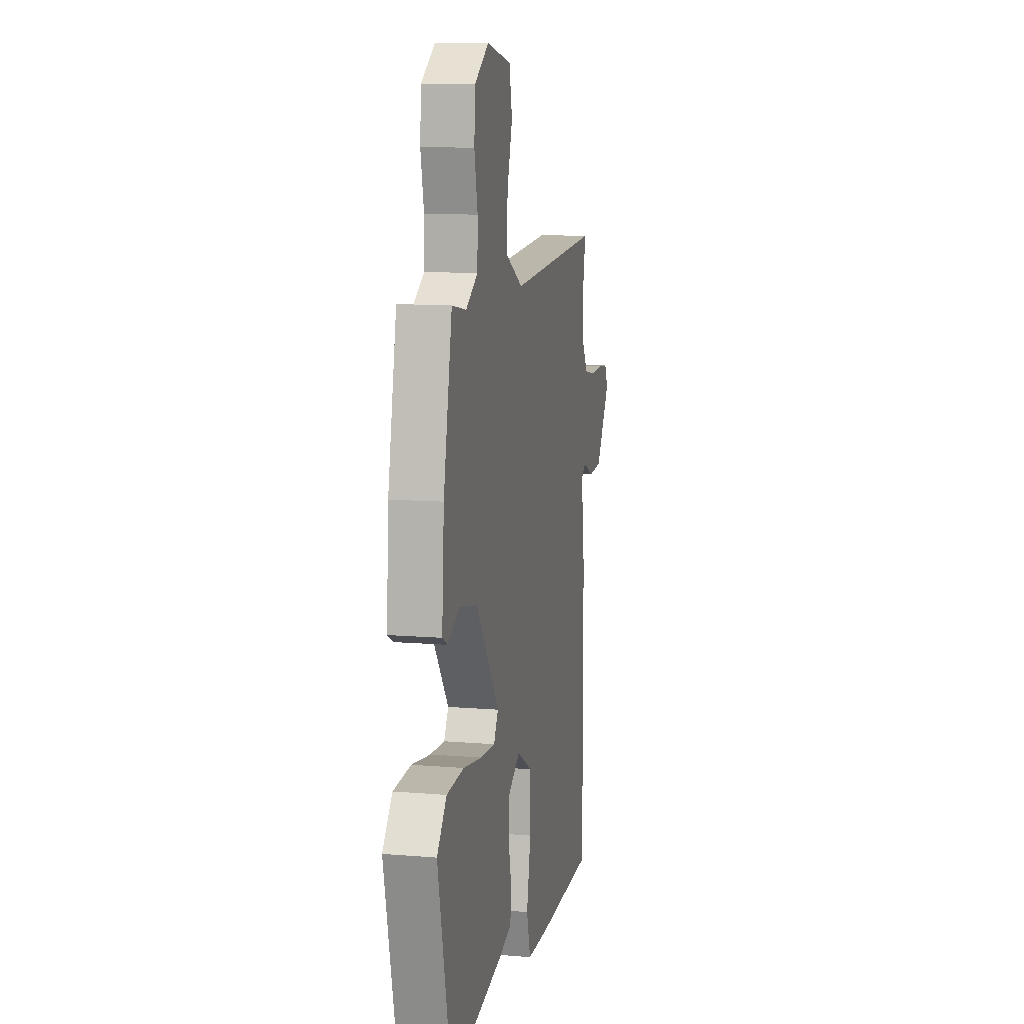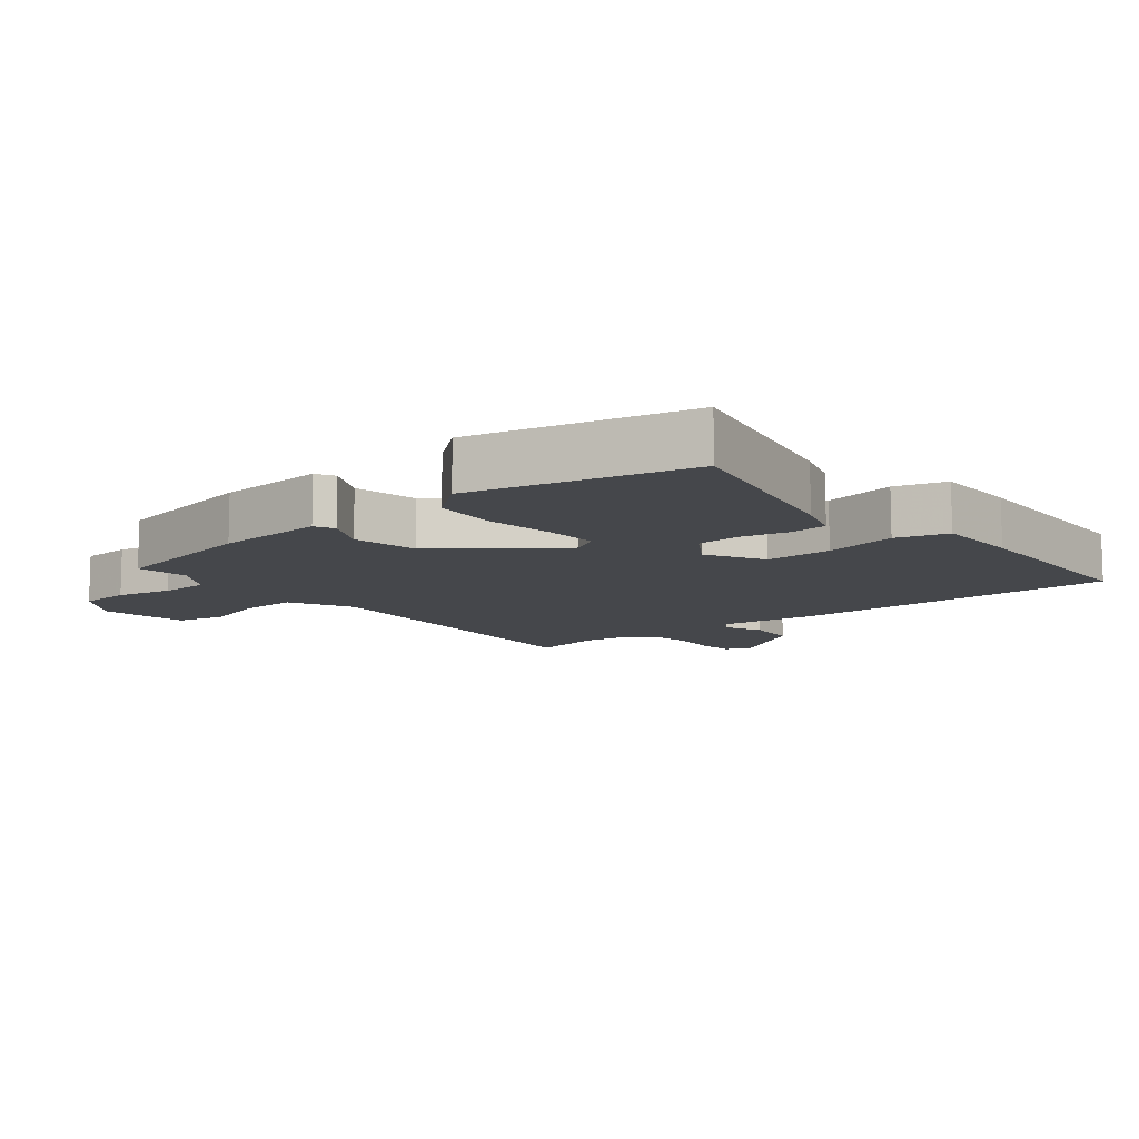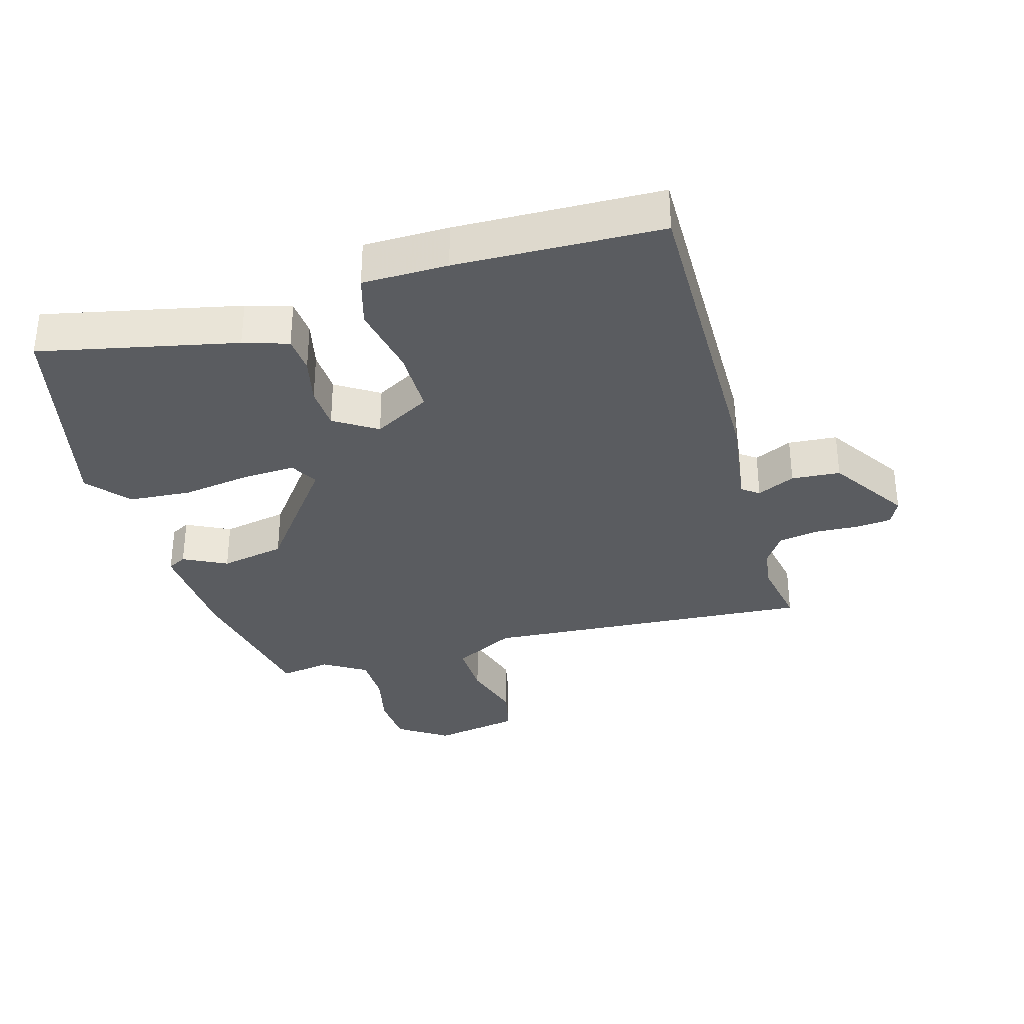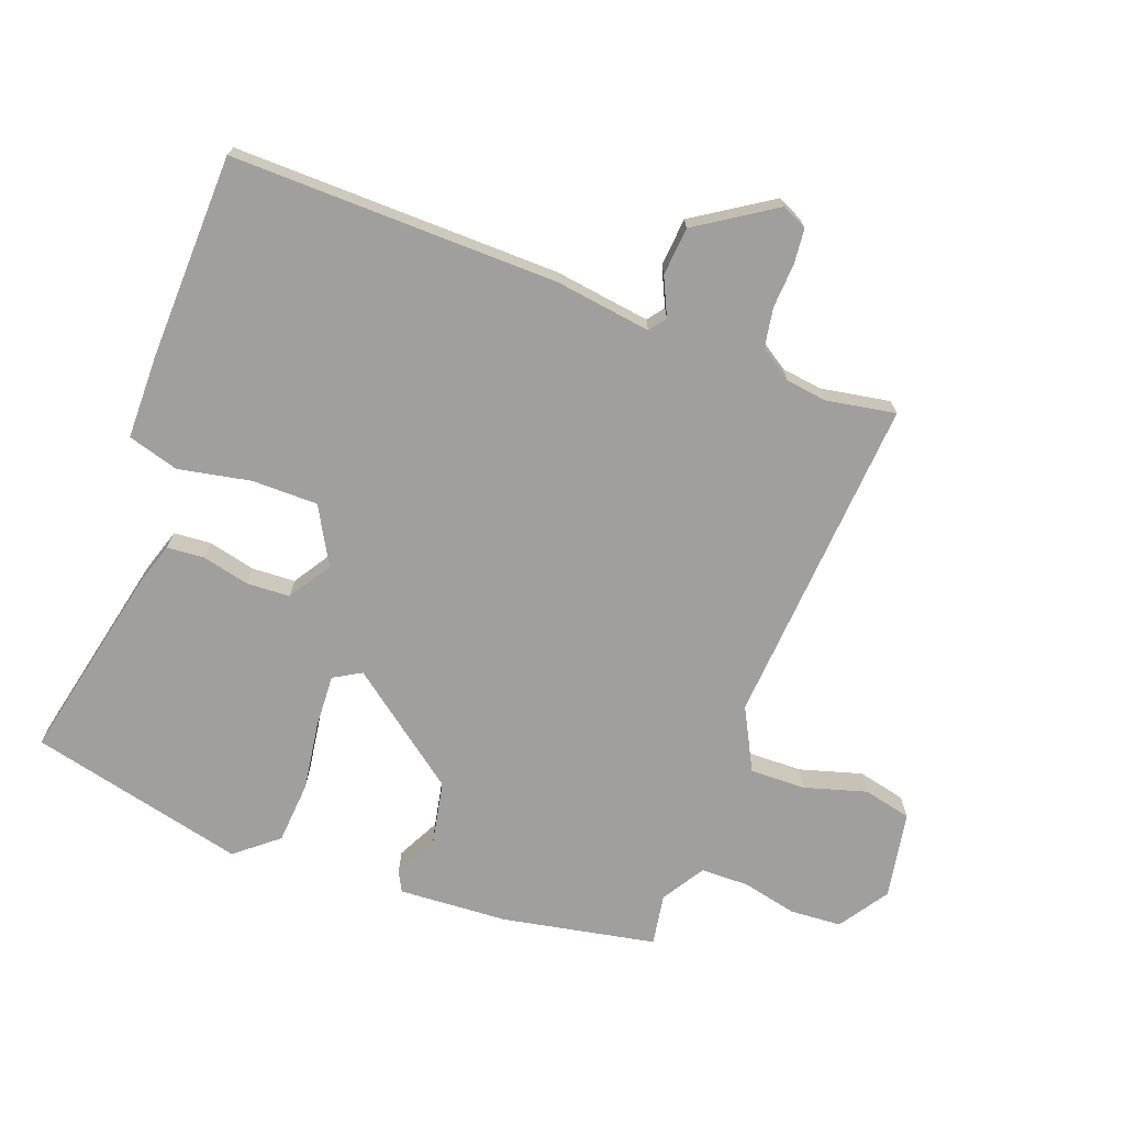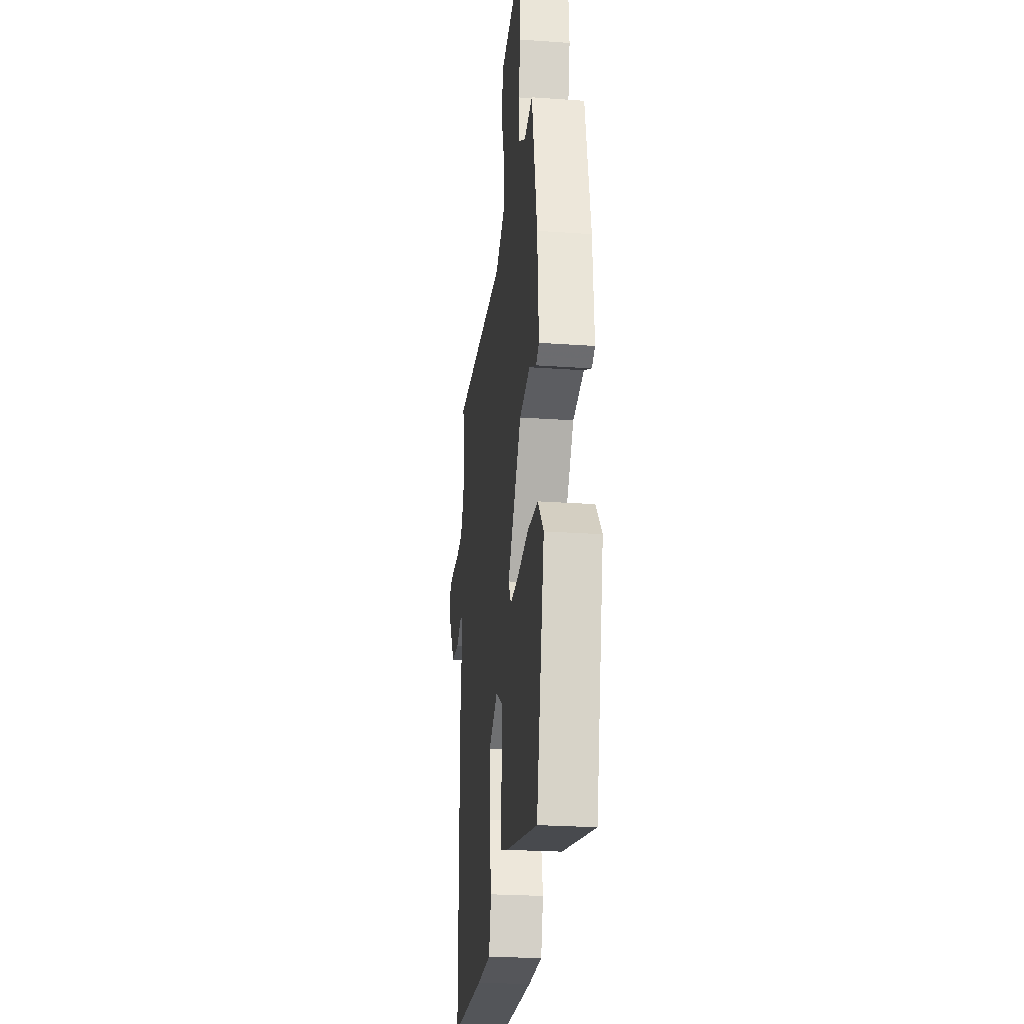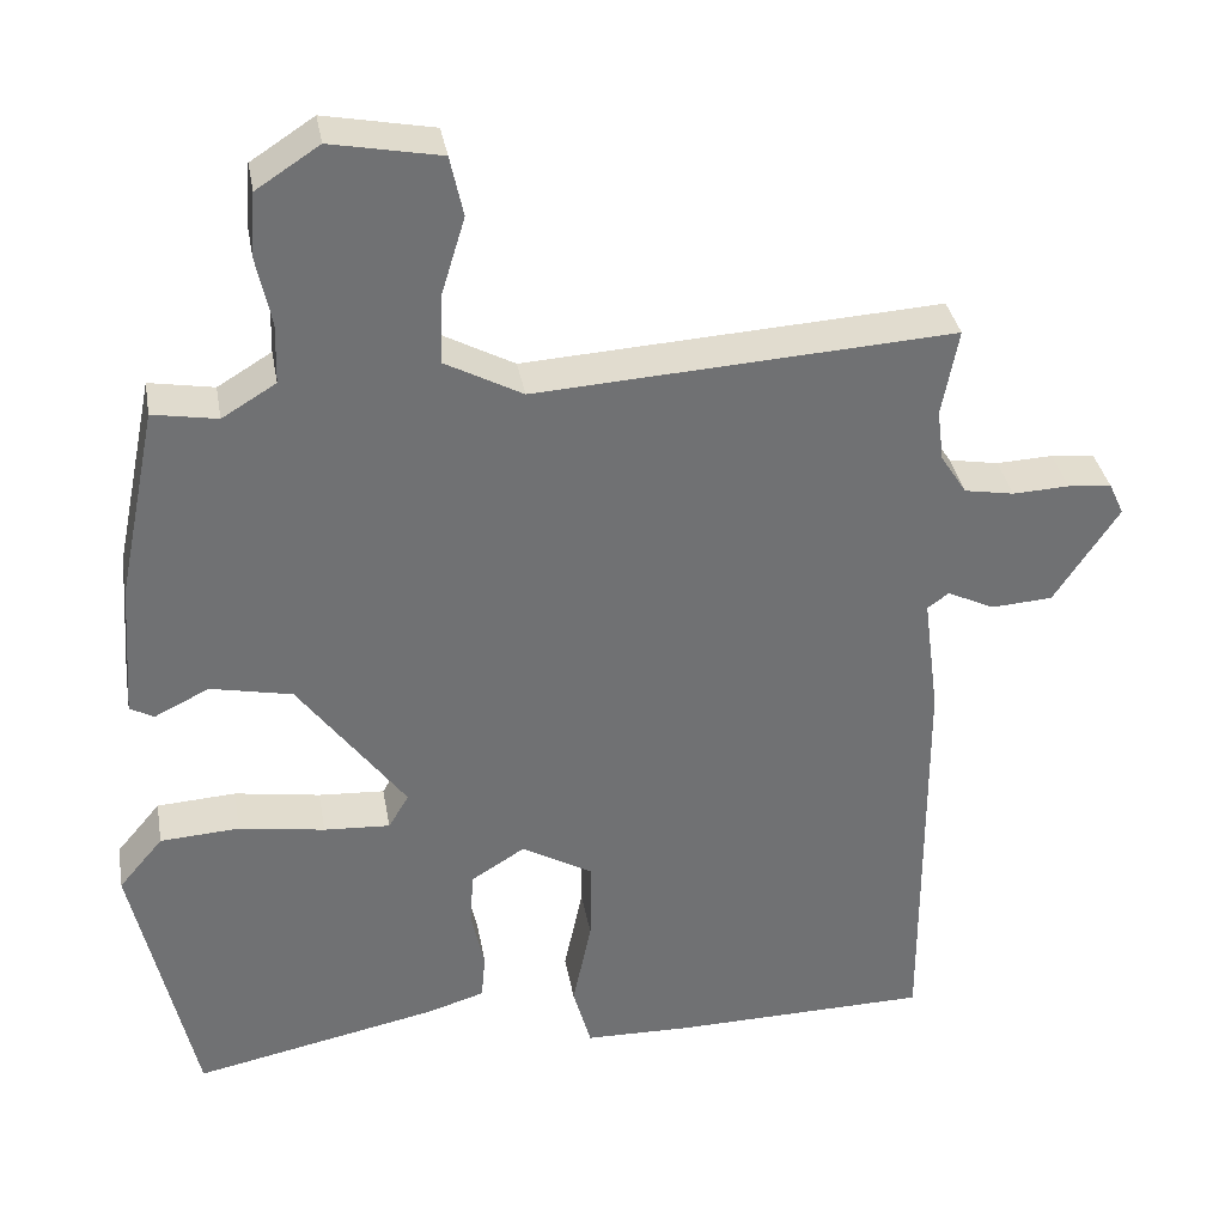
<metadata>
{"format":"obj","ext":"obj","renderer":"f3d","projection":"perspective","resolution":1024,"background":"white","views":[{"elev":11.0,"azim":101.7,"up":"+Z"},{"elev":-10.6,"azim":128.4,"up":"+Y"},{"elev":-33.6,"azim":-164.6,"up":"+Y"},{"elev":-71.3,"azim":-111.1,"up":"+Y"},{"elev":-24.8,"azim":83.4,"up":"+Z"},{"elev":35.2,"azim":170.0,"up":"+Z"}]}
</metadata>
<code>
v 0.455 0.07 -0.517
v 0.153 0.07 -0.455
v 0.084 0.07 -0.434
v 0.079 0.07 -0.377
v 0.095 0.07 -0.304
v 0.091 0.07 -0.237
v 0.025 0.07 -0.196
v -0.062 0.07 -0.246
v -0.061 0.07 -0.348
v -0.038 0.07 -0.459
v -0.06 0.07 -0.538
v -0.191 0.07 -0.541
v -0.506 0.07 -0.536
v -0.504 0.07 -0.032
v -0.485 0.07 0.116
v -0.511 0.07 0.135
v -0.569 0.07 0.107
v -0.644 0.07 0.112
v -0.723 0.07 0.231
v -0.705 0.07 0.27
v -0.651 0.07 0.276
v -0.582 0.07 0.273
v -0.521 0.07 0.284
v -0.489 0.07 0.334
v -0.481 0.07 0.397
v -0.501 0.07 0.504
v 0.01 0.07 0.474
v 0.105 0.07 0.525
v 0.102 0.07 0.611
v 0.073 0.07 0.706
v 0.089 0.07 0.78
v 0.223 0.07 0.806
v 0.3 0.07 0.756
v 0.306 0.07 0.677
v 0.288 0.07 0.592
v 0.29 0.07 0.518
v 0.356 0.07 0.478
v 0.435 0.07 0.492
v 0.483 0.07 0.257
v 0.495 0.07 0.089
v 0.466 0.07 0.073
v 0.399 0.07 0.106
v 0.299 0.07 0.085
v 0.168 0.07 -0.092
v 0.193 0.07 -0.134
v 0.274 0.07 -0.129
v 0.379 0.07 -0.112
v 0.476 0.07 -0.118
v 0.53 0.07 -0.182
v 0.455 0 -0.517
v 0.153 0 -0.455
v 0.084 0 -0.434
v 0.079 0 -0.377
v 0.095 0 -0.304
v 0.091 0 -0.237
v 0.025 0 -0.196
v -0.062 0 -0.246
v -0.061 0 -0.348
v -0.038 0 -0.459
v -0.06 0 -0.538
v -0.191 0 -0.541
v -0.506 0 -0.536
v -0.504 0 -0.032
v -0.485 0 0.116
v -0.511 0 0.135
v -0.569 0 0.107
v -0.644 0 0.112
v -0.723 0 0.231
v -0.705 0 0.27
v -0.651 0 0.276
v -0.582 0 0.273
v -0.521 0 0.284
v -0.489 0 0.334
v -0.481 0 0.397
v -0.501 0 0.504
v 0.01 0 0.474
v 0.105 0 0.525
v 0.102 0 0.611
v 0.073 0 0.706
v 0.089 0 0.78
v 0.223 0 0.806
v 0.3 0 0.756
v 0.306 0 0.677
v 0.288 0 0.592
v 0.29 0 0.518
v 0.356 0 0.478
v 0.435 0 0.492
v 0.483 0 0.257
v 0.495 0 0.089
v 0.466 0 0.073
v 0.399 0 0.106
v 0.299 0 0.085
v 0.168 0 -0.092
v 0.193 0 -0.134
v 0.274 0 -0.129
v 0.379 0 -0.112
v 0.476 0 -0.118
v 0.53 0 -0.182
f 3 4 5
f 2 3 5
f 1 2 5
f 49 1 5
f 48 49 5
f 47 48 5
f 46 47 5
f 45 46 5 6
f 44 45 6 7
f 43 44 7 8
f 40 41 42
f 39 40 42
f 38 39 42
f 37 38 42
f 36 37 42 43
f 35 36 43 8
f 33 34 35
f 32 33 35
f 31 32 35
f 30 31 35
f 29 30 35
f 28 29 35
f 27 28 35 8
f 25 26 27 8
f 20 21 22
f 19 20 22
f 18 19 22
f 17 18 22
f 16 17 22
f 15 16 22 23
f 13 14 15
f 12 13 15
f 11 12 15
f 10 11 15
f 9 10 15
f 8 9 15
f 25 8 15
f 24 25 15
f 15 23 24
f 54 53 52
f 54 52 51
f 54 51 50
f 54 50 98
f 54 98 97
f 54 97 96
f 54 96 95
f 55 54 95 94
f 56 55 94 93
f 57 56 93 92
f 91 90 89
f 91 89 88
f 91 88 87
f 91 87 86
f 92 91 86 85
f 57 92 85 84
f 84 83 82
f 84 82 81
f 84 81 80
f 84 80 79
f 84 79 78
f 84 78 77
f 57 84 77 76
f 57 76 75 74
f 71 70 69
f 71 69 68
f 71 68 67
f 71 67 66
f 71 66 65
f 72 71 65 64
f 64 63 62
f 64 62 61
f 64 61 60
f 64 60 59
f 64 59 58
f 64 58 57
f 64 57 74
f 64 74 73
f 73 72 64
f 1 50 51 2
f 2 51 52 3
f 3 52 53 4
f 4 53 54 5
f 5 54 55 6
f 6 55 56 7
f 7 56 57 8
f 8 57 58 9
f 9 58 59 10
f 10 59 60 11
f 11 60 61 12
f 12 61 62 13
f 13 62 63 14
f 14 63 64 15
f 15 64 65 16
f 16 65 66 17
f 17 66 67 18
f 18 67 68 19
f 19 68 69 20
f 20 69 70 21
f 21 70 71 22
f 22 71 72 23
f 23 72 73 24
f 24 73 74 25
f 25 74 75 26
f 26 75 76 27
f 27 76 77 28
f 28 77 78 29
f 29 78 79 30
f 30 79 80 31
f 31 80 81 32
f 32 81 82 33
f 33 82 83 34
f 34 83 84 35
f 35 84 85 36
f 36 85 86 37
f 37 86 87 38
f 38 87 88 39
f 39 88 89 40
f 40 89 90 41
f 41 90 91 42
f 42 91 92 43
f 43 92 93 44
f 44 93 94 45
f 45 94 95 46
f 46 95 96 47
f 47 96 97 48
f 48 97 98 49
f 49 98 50 1

</code>
